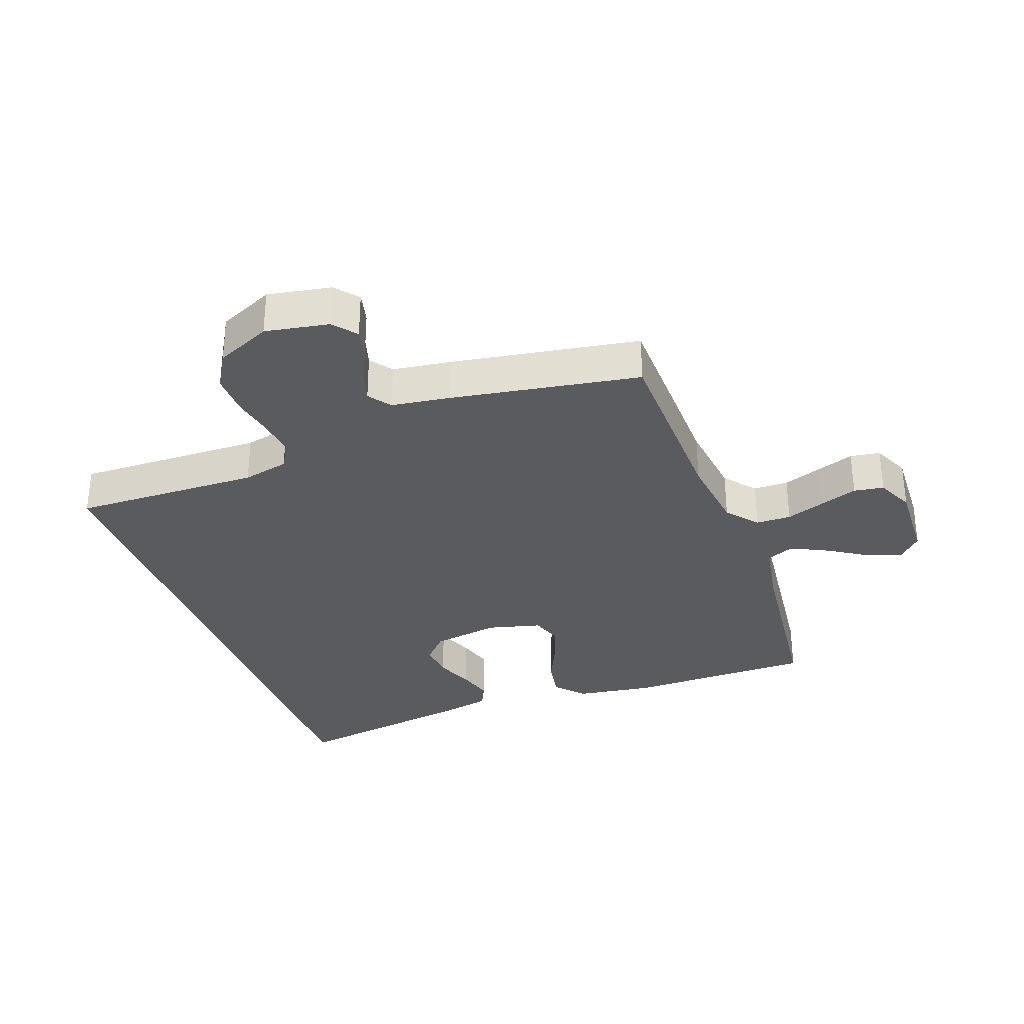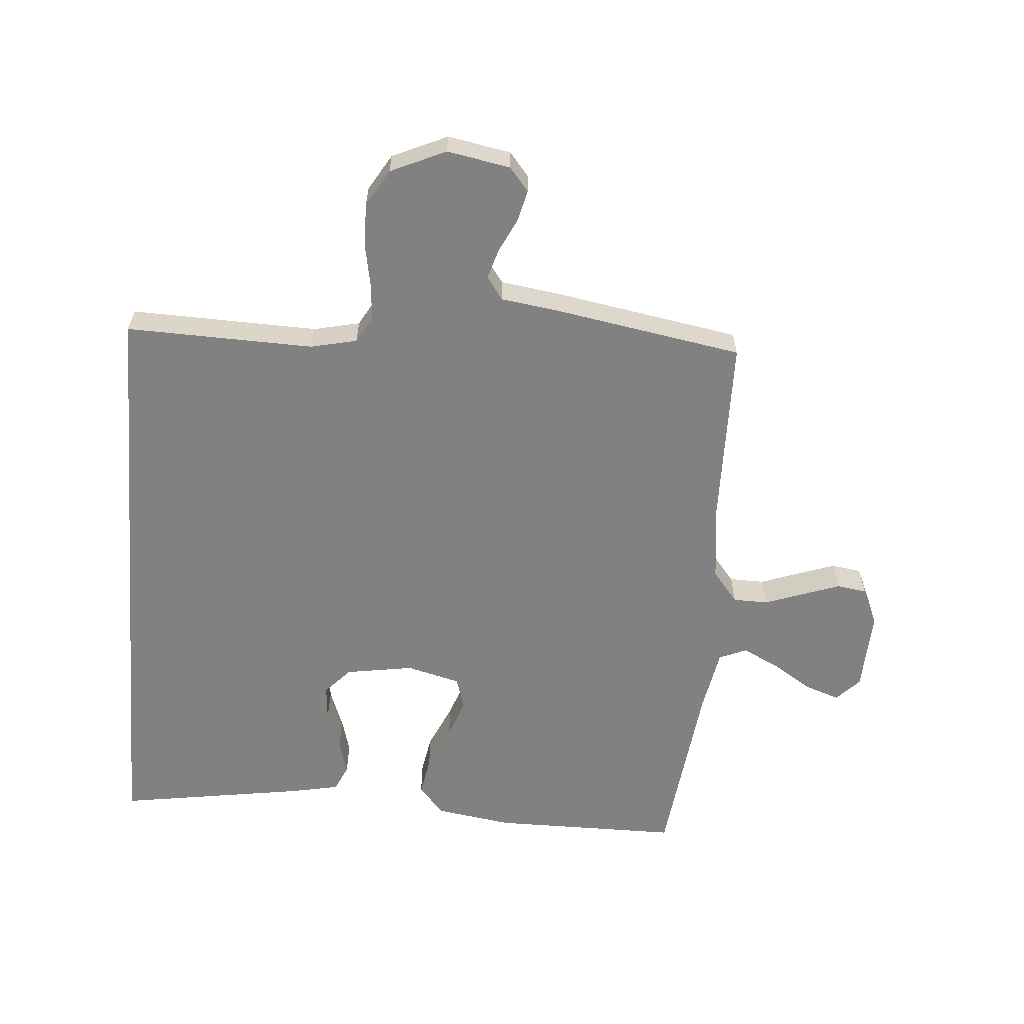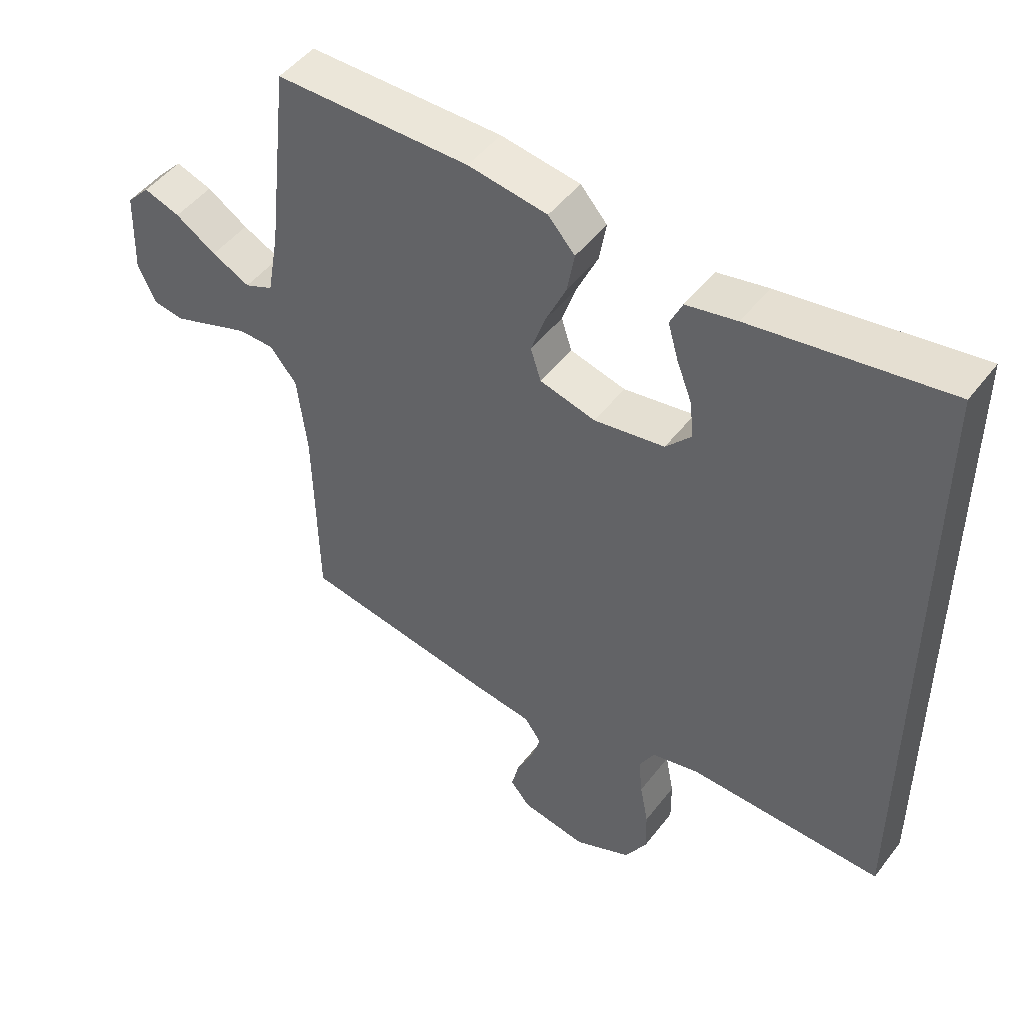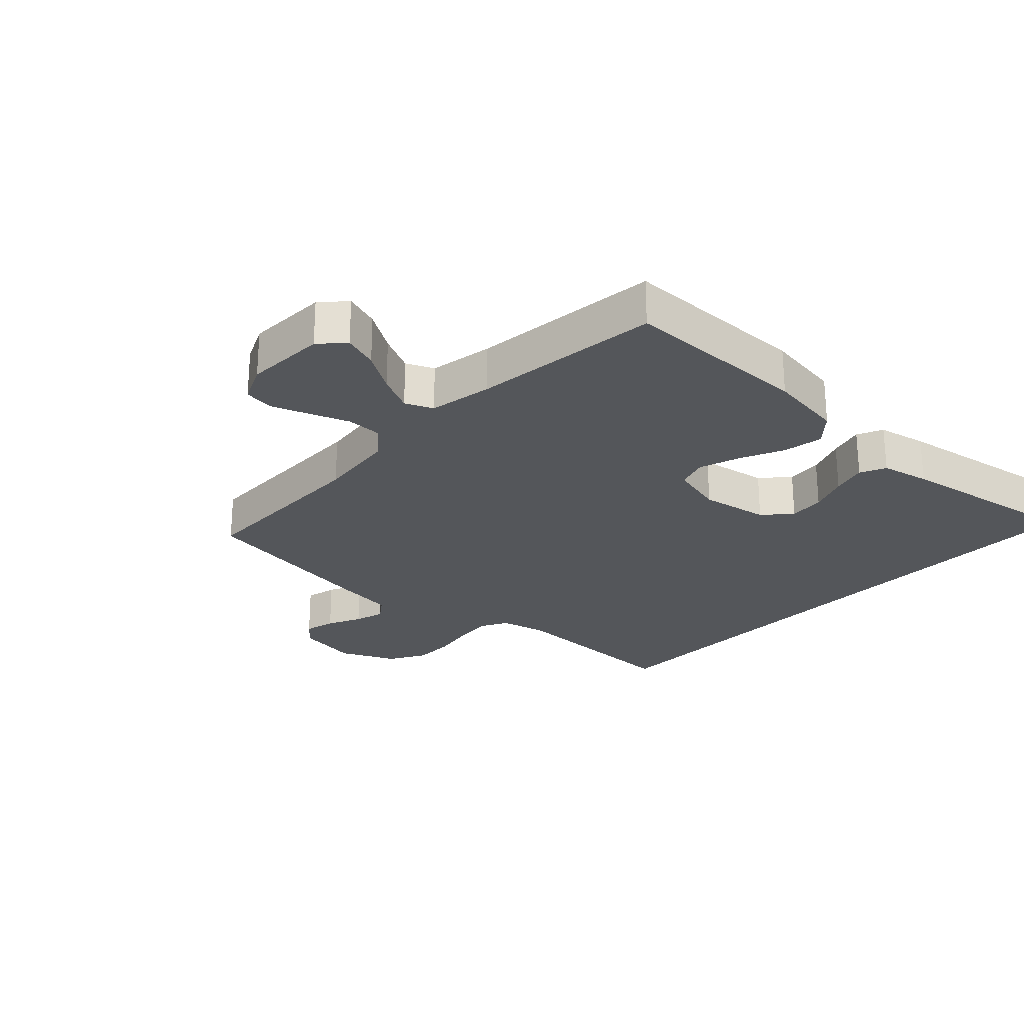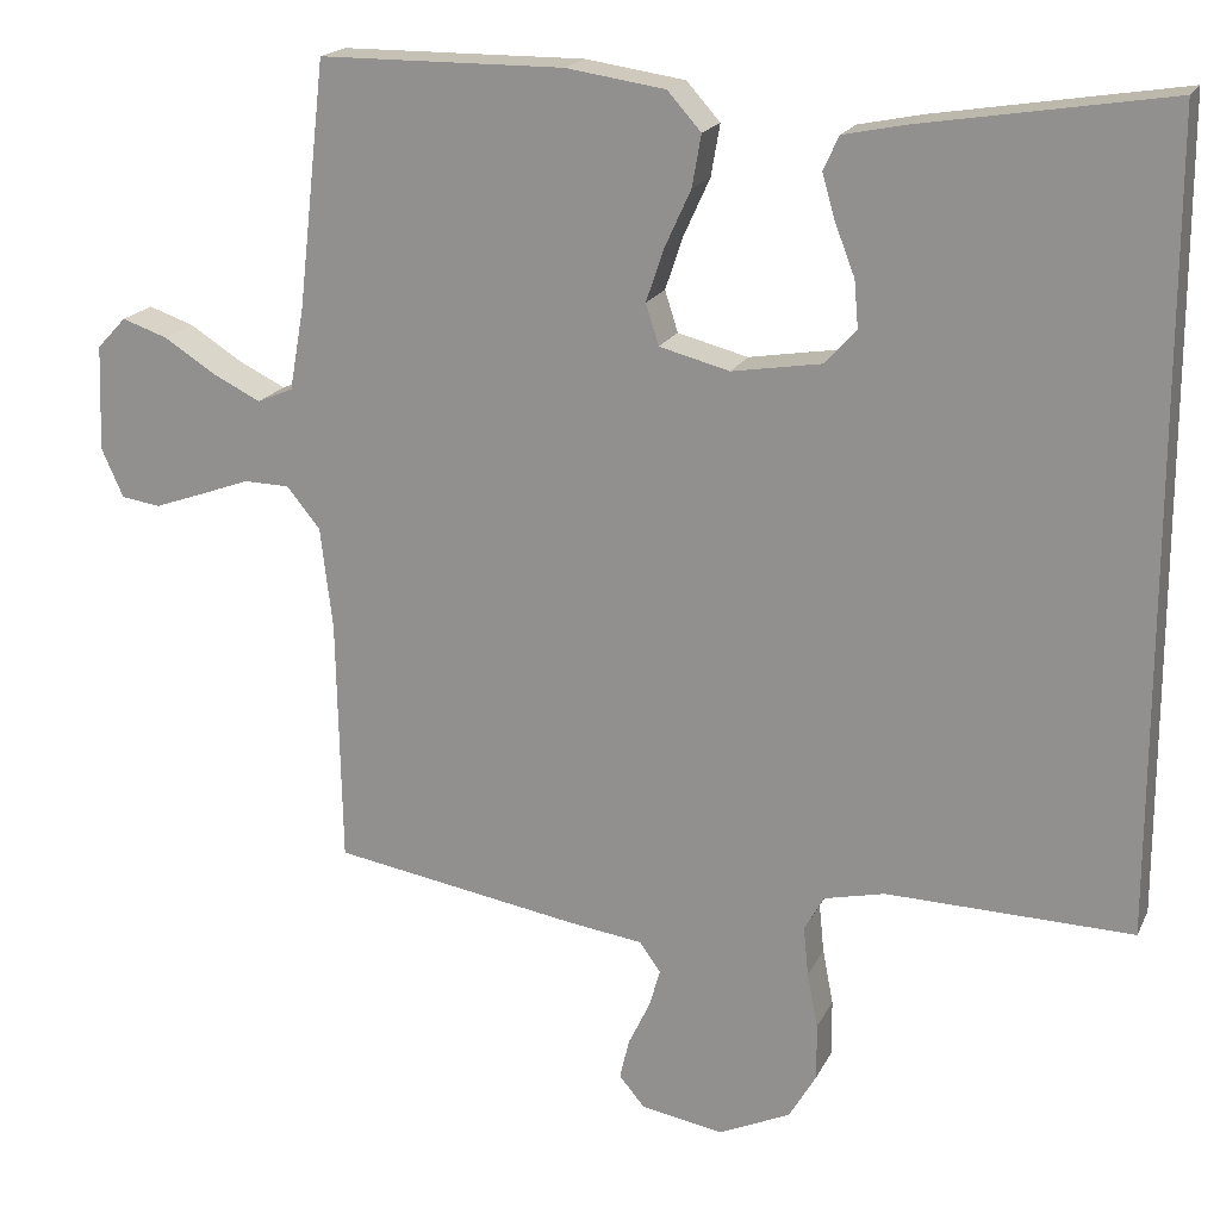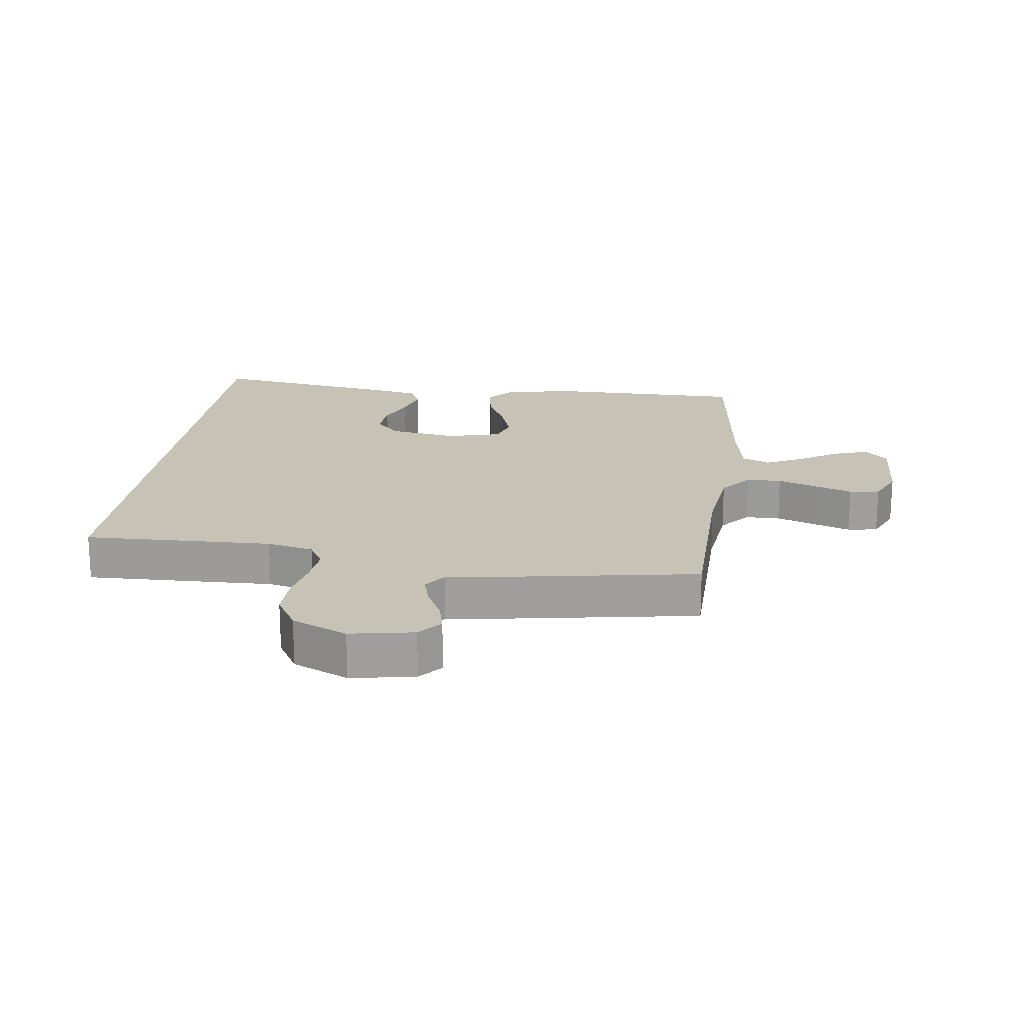
<metadata>
{"format":"obj","ext":"obj","renderer":"f3d","projection":"perspective","resolution":1024,"background":"white","views":[{"elev":-32.2,"azim":-160.0,"up":"+Y"},{"elev":-60.5,"azim":175.2,"up":"+Y"},{"elev":48.5,"azim":35.8,"up":"+Z"},{"elev":-25.1,"azim":-43.0,"up":"+Y"},{"elev":18.9,"azim":19.4,"up":"+Z"},{"elev":19.3,"azim":-172.7,"up":"+Y"}]}
</metadata>
<code>
v 0.5 0.07 0.509
v 0.5 0.07 -0.459
v 0.2 0.07 -0.452
v 0.126 0.07 -0.469
v 0.102 0.07 -0.512
v 0.108 0.07 -0.572
v 0.121 0.07 -0.64
v 0.122 0.07 -0.708
v 0.088 0.07 -0.766
v 0 0.07 -0.806
v -0.101 0.07 -0.788
v -0.132 0.07 -0.751
v -0.12 0.07 -0.701
v -0.094 0.07 -0.647
v -0.08 0.07 -0.599
v -0.106 0.07 -0.563
v -0.2 0.07 -0.55
v -0.5 0.07 -0.5
v -0.506 0.07 -0.2
v -0.521 0.07 -0.074
v -0.562 0.07 -0.024
v -0.618 0.07 -0.023
v -0.681 0.07 -0.046
v -0.74 0.07 -0.067
v -0.788 0.07 -0.06
v -0.815 0.07 0
v -0.81 0.07 0.13
v -0.774 0.07 0.168
v -0.718 0.07 0.149
v -0.655 0.07 0.109
v -0.596 0.07 0.08
v -0.552 0.07 0.099
v -0.534 0.07 0.2
v -0.5 0.07 0.5
v -0.2 0.07 0.502
v -0.078 0.07 0.484
v -0.037 0.07 0.438
v -0.048 0.07 0.375
v -0.08 0.07 0.305
v -0.102 0.07 0.24
v -0.086 0.07 0.19
v 0 0.07 0.168
v 0.109 0.07 0.186
v 0.148 0.07 0.229
v 0.143 0.07 0.286
v 0.119 0.07 0.348
v 0.103 0.07 0.404
v 0.122 0.07 0.445
v 0.2 0.07 0.461
v 0.5 0 0.509
v 0.5 0 -0.459
v 0.2 0 -0.452
v 0.126 0 -0.469
v 0.102 0 -0.512
v 0.108 0 -0.572
v 0.121 0 -0.64
v 0.122 0 -0.708
v 0.088 0 -0.766
v 0 0 -0.806
v -0.101 0 -0.788
v -0.132 0 -0.751
v -0.12 0 -0.701
v -0.094 0 -0.647
v -0.08 0 -0.599
v -0.106 0 -0.563
v -0.2 0 -0.55
v -0.5 0 -0.5
v -0.506 0 -0.2
v -0.521 0 -0.074
v -0.562 0 -0.024
v -0.618 0 -0.023
v -0.681 0 -0.046
v -0.74 0 -0.067
v -0.788 0 -0.06
v -0.815 0 0
v -0.81 0 0.13
v -0.774 0 0.168
v -0.718 0 0.149
v -0.655 0 0.109
v -0.596 0 0.08
v -0.552 0 0.099
v -0.534 0 0.2
v -0.5 0 0.5
v -0.2 0 0.502
v -0.078 0 0.484
v -0.037 0 0.438
v -0.048 0 0.375
v -0.08 0 0.305
v -0.102 0 0.24
v -0.086 0 0.19
v 0 0 0.168
v 0.109 0 0.186
v 0.148 0 0.229
v 0.143 0 0.286
v 0.119 0 0.348
v 0.103 0 0.404
v 0.122 0 0.445
v 0.2 0 0.461
f 45 46 47 48
f 45 48 49 1
f 36 37 38 39
f 36 39 40
f 33 34 35 36
f 32 33 36 40
f 31 32 40 41
f 27 28 29 30
f 27 30 31
f 26 27 31
f 22 23 24 25
f 22 25 26 31
f 16 17 18 19
f 16 19 20
f 11 12 13 14
f 11 14 15
f 10 11 15
f 9 10 15
f 6 7 8 9
f 5 6 9 15
f 4 5 15 16
f 1 2 3
f 1 3 4
f 44 45 1
f 43 44 1 4
f 42 43 4 16
f 21 22 31 41
f 21 41 42
f 16 20 21 42
f 97 96 95 94
f 50 98 97 94
f 88 87 86 85
f 89 88 85
f 85 84 83 82
f 89 85 82 81
f 90 89 81 80
f 79 78 77 76
f 80 79 76
f 80 76 75
f 74 73 72 71
f 80 75 74 71
f 68 67 66 65
f 69 68 65
f 63 62 61 60
f 64 63 60
f 64 60 59
f 64 59 58
f 58 57 56 55
f 64 58 55 54
f 65 64 54 53
f 52 51 50
f 53 52 50
f 50 94 93
f 53 50 93 92
f 65 53 92 91
f 90 80 71 70
f 91 90 70
f 91 70 69 65
f 1 50 51 2
f 2 51 52 3
f 3 52 53 4
f 4 53 54 5
f 5 54 55 6
f 6 55 56 7
f 7 56 57 8
f 8 57 58 9
f 9 58 59 10
f 10 59 60 11
f 11 60 61 12
f 12 61 62 13
f 13 62 63 14
f 14 63 64 15
f 15 64 65 16
f 16 65 66 17
f 17 66 67 18
f 18 67 68 19
f 19 68 69 20
f 20 69 70 21
f 21 70 71 22
f 22 71 72 23
f 23 72 73 24
f 24 73 74 25
f 25 74 75 26
f 26 75 76 27
f 27 76 77 28
f 28 77 78 29
f 29 78 79 30
f 30 79 80 31
f 31 80 81 32
f 32 81 82 33
f 33 82 83 34
f 34 83 84 35
f 35 84 85 36
f 36 85 86 37
f 37 86 87 38
f 38 87 88 39
f 39 88 89 40
f 40 89 90 41
f 41 90 91 42
f 42 91 92 43
f 43 92 93 44
f 44 93 94 45
f 45 94 95 46
f 46 95 96 47
f 47 96 97 48
f 48 97 98 49
f 49 98 50 1

</code>
